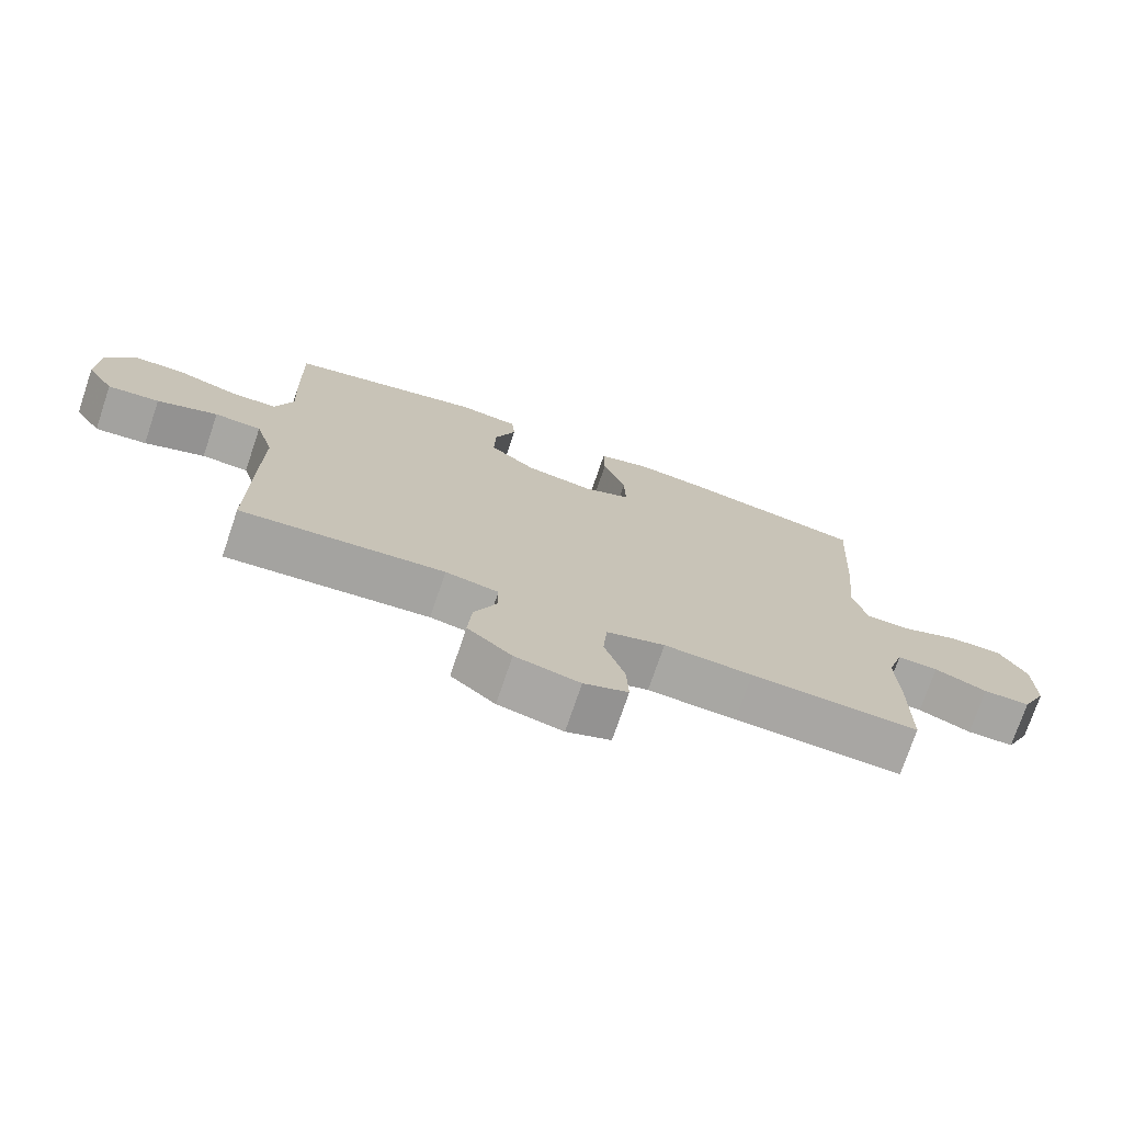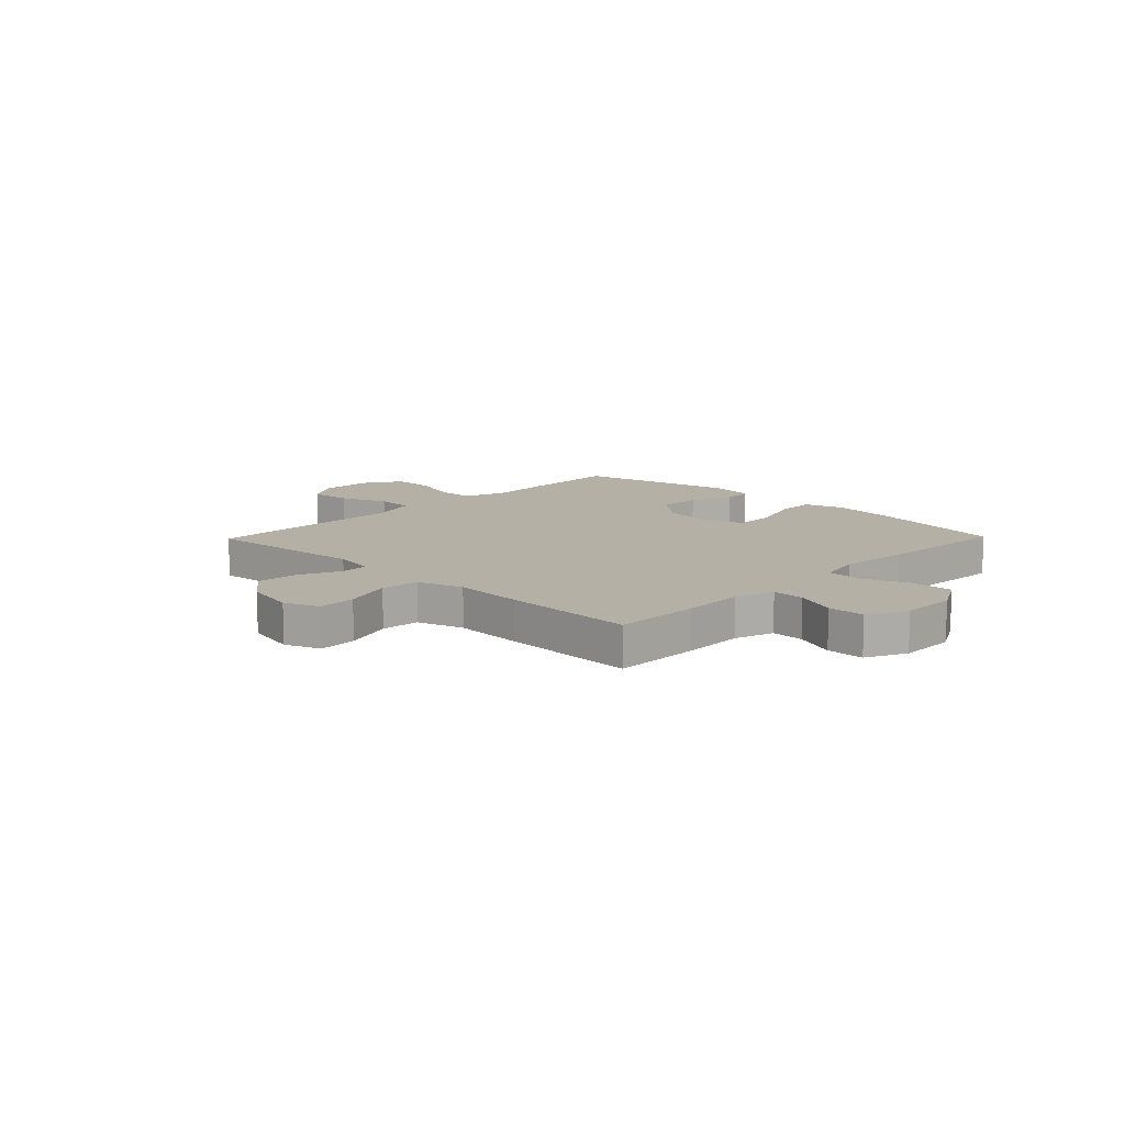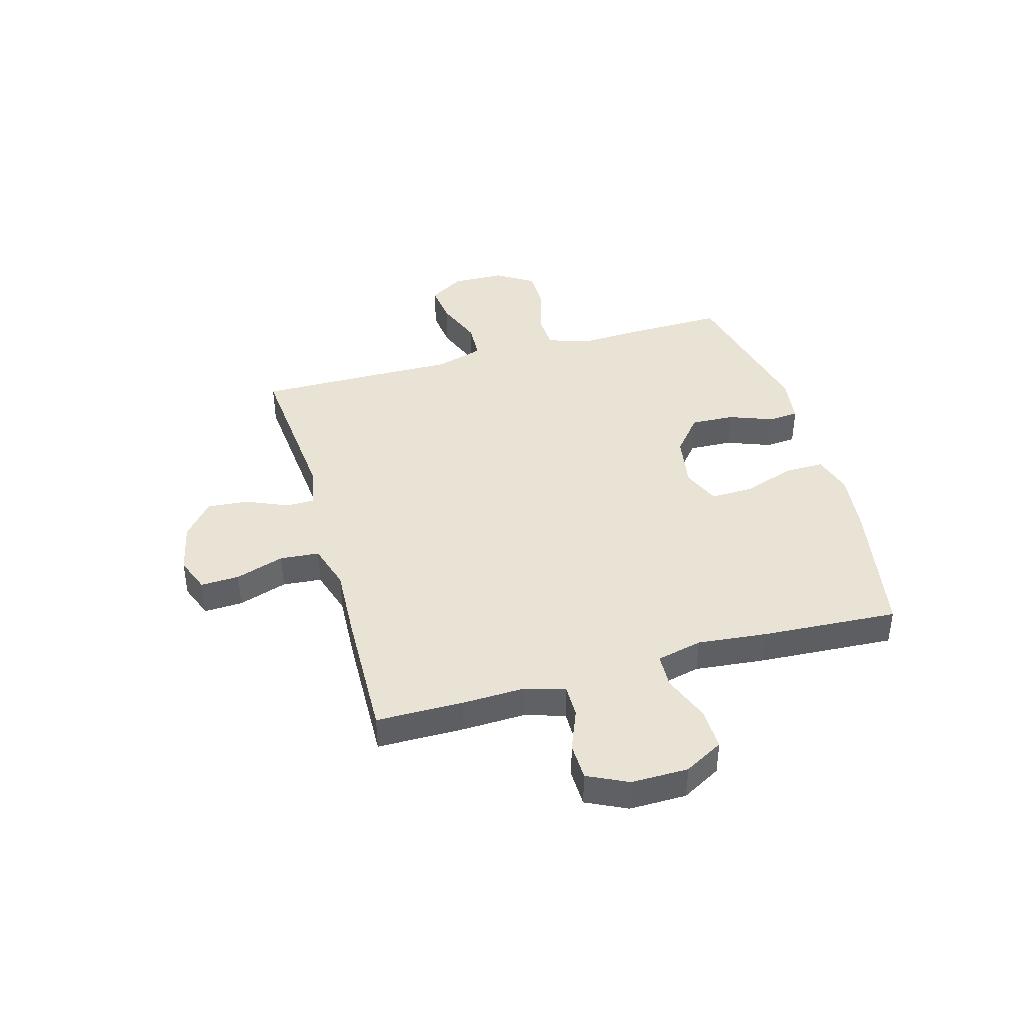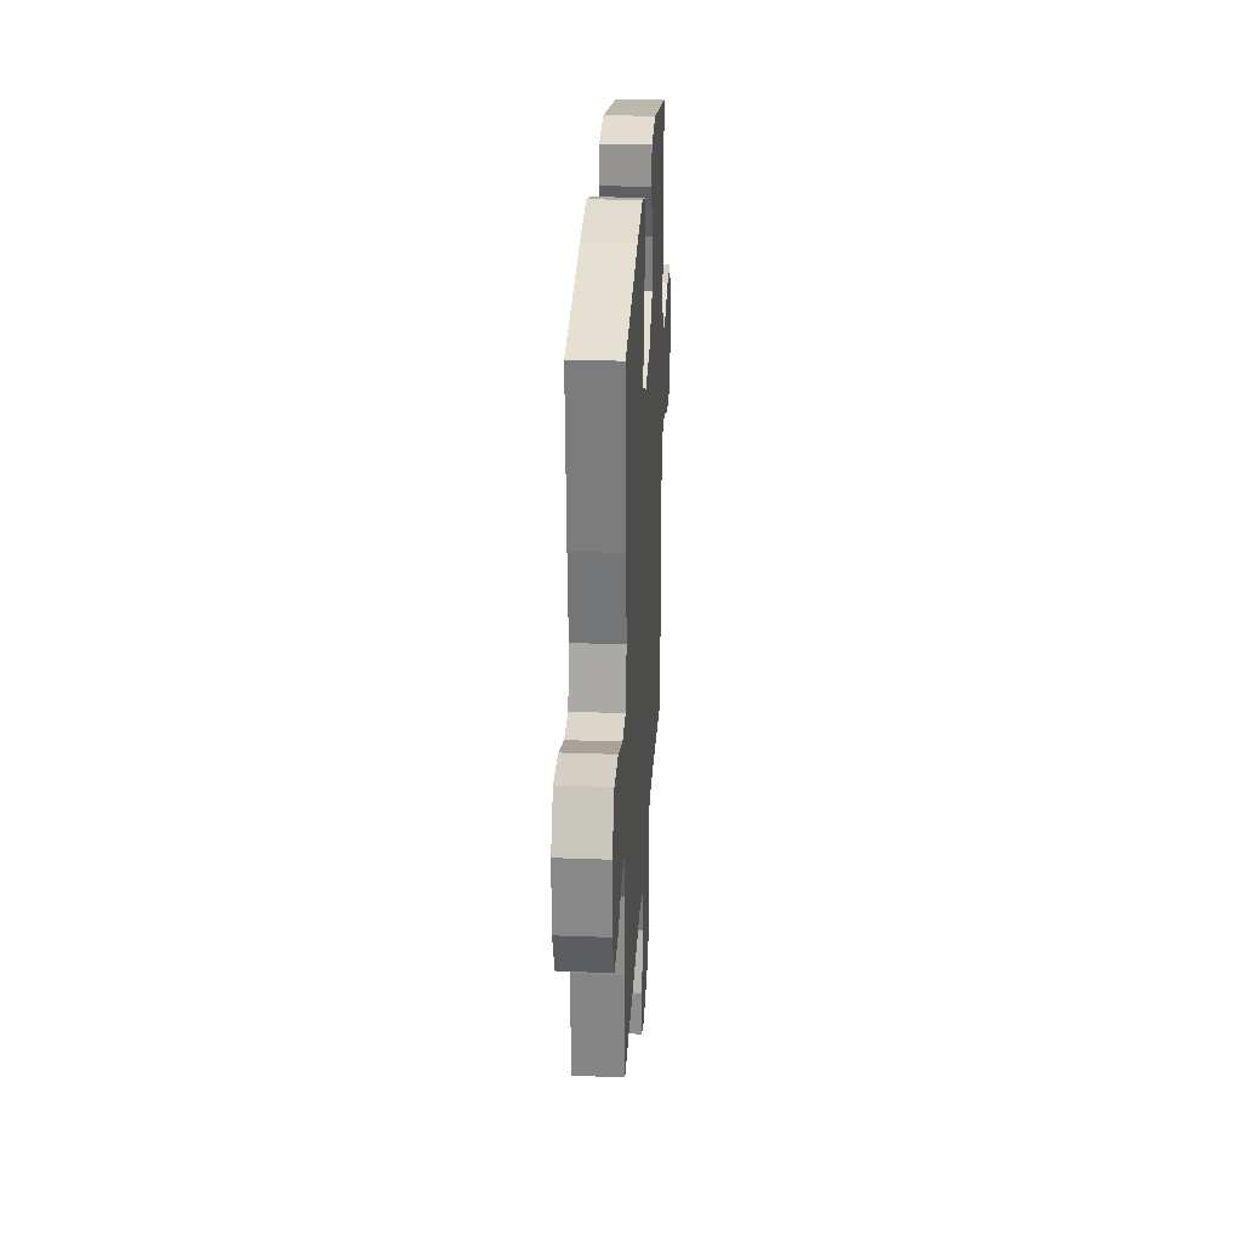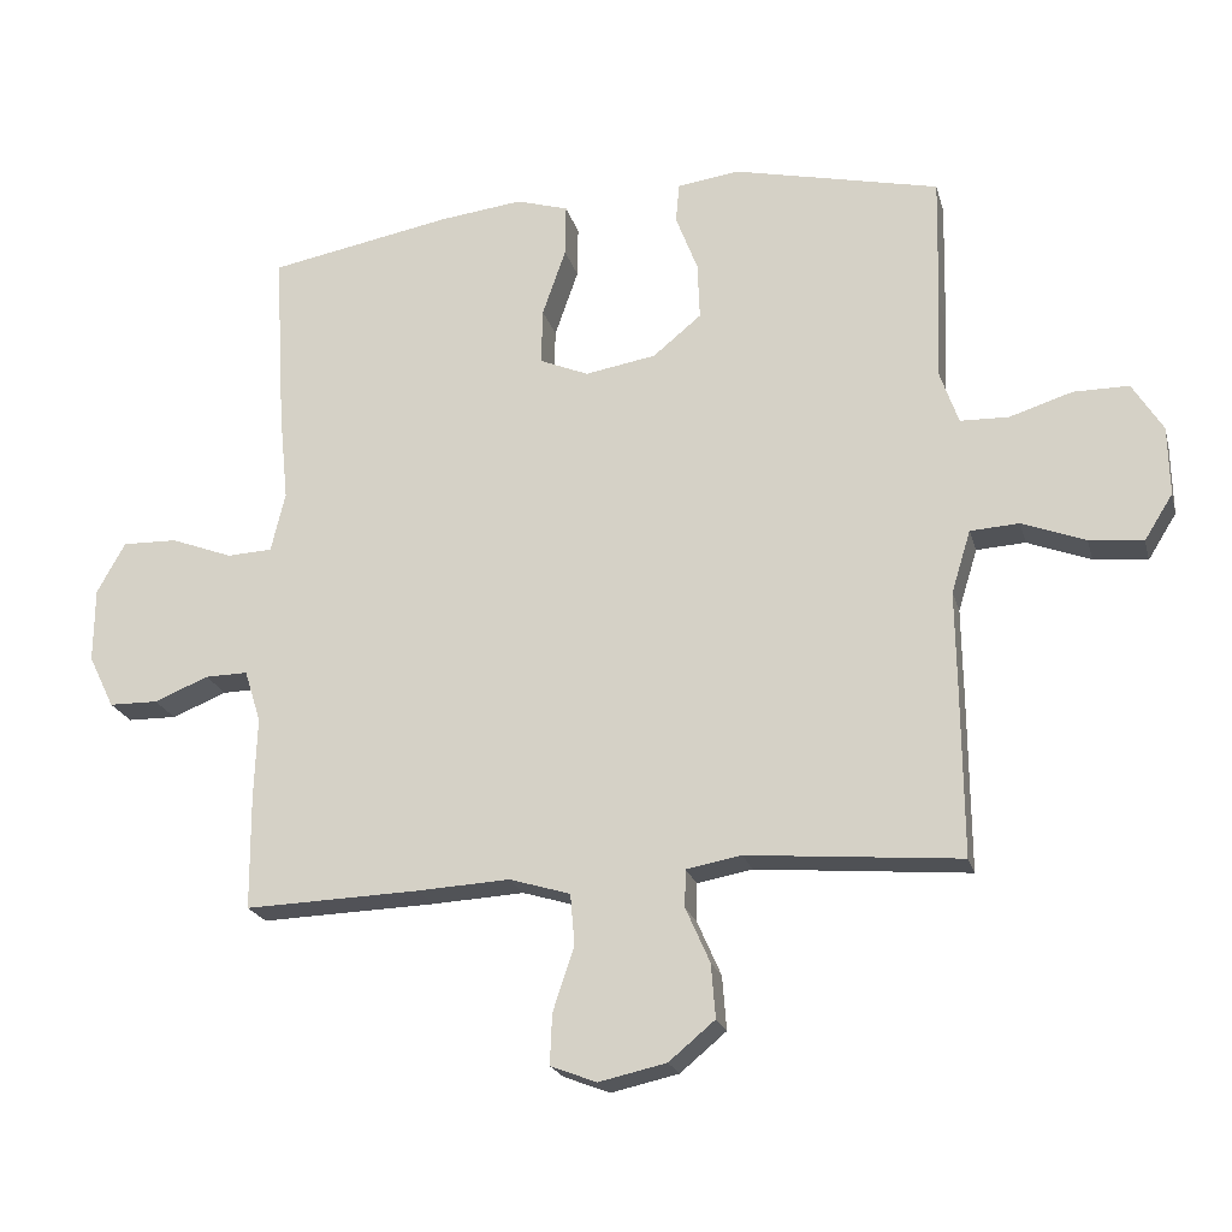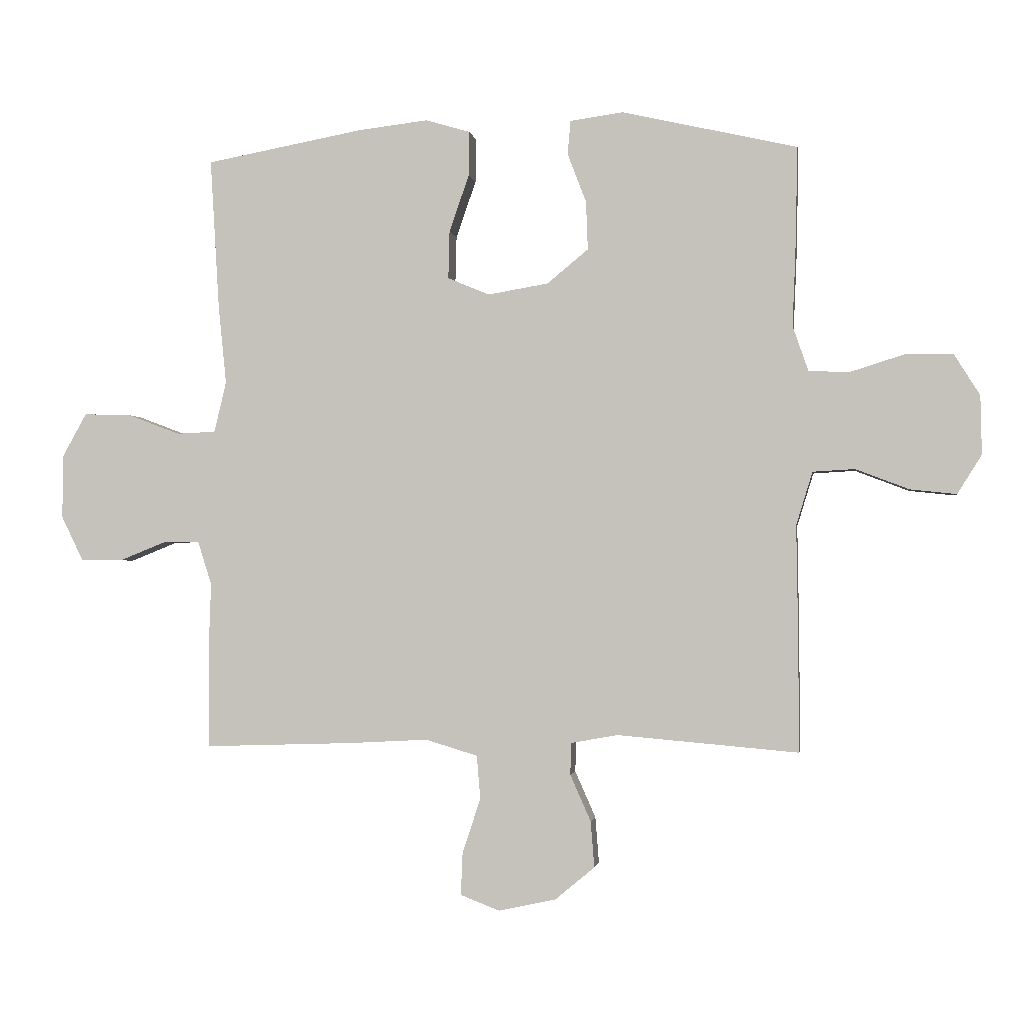
<metadata>
{"format":"obj","ext":"obj","renderer":"f3d","projection":"perspective","resolution":1024,"background":"white","views":[{"elev":-74.0,"azim":161.3,"up":"+Z"},{"elev":11.7,"azim":-135.8,"up":"+Y"},{"elev":41.0,"azim":-105.8,"up":"+Y"},{"elev":27.4,"azim":-86.7,"up":"+Z"},{"elev":-21.2,"azim":14.1,"up":"+Z"},{"elev":-1.5,"azim":8.4,"up":"+Z"}]}
</metadata>
<code>
v -0.5 0.07 -0.5
v -0.501 0.07 -0.34
v -0.497 0.07 -0.224
v -0.52 0.07 -0.151
v -0.58 0.07 -0.152
v -0.657 0.07 -0.183
v -0.726 0.07 -0.182
v -0.762 0.07 -0.108
v -0.761 0.07 -0.003
v -0.721 0.07 0.069
v -0.643 0.07 0.067
v -0.556 0.07 0.034
v -0.492 0.07 0.037
v -0.472 0.07 0.121
v -0.485 0.07 0.25
v -0.5 0.07 0.5
v -0.241 0.07 0.548
v -0.124 0.07 0.562
v -0.05 0.07 0.54
v -0.051 0.07 0.467
v -0.084 0.07 0.372
v -0.086 0.07 0.293
v -0.017 0.07 0.264
v 0.083 0.07 0.281
v 0.151 0.07 0.337
v 0.148 0.07 0.417
v 0.117 0.07 0.498
v 0.122 0.07 0.554
v 0.209 0.07 0.566
v 0.5 0.07 0.5
v 0.496 0.07 0.319
v 0.491 0.07 0.203
v 0.517 0.07 0.128
v 0.585 0.07 0.126
v 0.674 0.07 0.154
v 0.752 0.07 0.154
v 0.795 0.07 0.085
v 0.797 0.07 -0.012
v 0.757 0.07 -0.076
v 0.681 0.07 -0.068
v 0.592 0.07 -0.034
v 0.523 0.07 -0.038
v 0.496 0.07 -0.126
v 0.498 0.07 -0.262
v 0.5 0.07 -0.5
v 0.2 0.07 -0.474
v 0.122 0.07 -0.488
v 0.121 0.07 -0.541
v 0.155 0.07 -0.618
v 0.161 0.07 -0.694
v 0.096 0.07 -0.748
v 0.001 0.07 -0.769
v -0.064 0.07 -0.744
v -0.061 0.07 -0.673
v -0.031 0.07 -0.583
v -0.037 0.07 -0.511
v -0.123 0.07 -0.485
v -0.253 0.07 -0.492
v -0.5 0 -0.5
v -0.501 0 -0.34
v -0.497 0 -0.224
v -0.52 0 -0.151
v -0.58 0 -0.152
v -0.657 0 -0.183
v -0.726 0 -0.182
v -0.762 0 -0.108
v -0.761 0 -0.003
v -0.721 0 0.069
v -0.643 0 0.067
v -0.556 0 0.034
v -0.492 0 0.037
v -0.472 0 0.121
v -0.485 0 0.25
v -0.5 0 0.5
v -0.241 0 0.548
v -0.124 0 0.562
v -0.05 0 0.54
v -0.051 0 0.467
v -0.084 0 0.372
v -0.086 0 0.293
v -0.017 0 0.264
v 0.083 0 0.281
v 0.151 0 0.337
v 0.148 0 0.417
v 0.117 0 0.498
v 0.122 0 0.554
v 0.209 0 0.566
v 0.5 0 0.5
v 0.496 0 0.319
v 0.491 0 0.203
v 0.517 0 0.128
v 0.585 0 0.126
v 0.674 0 0.154
v 0.752 0 0.154
v 0.795 0 0.085
v 0.797 0 -0.012
v 0.757 0 -0.076
v 0.681 0 -0.068
v 0.592 0 -0.034
v 0.523 0 -0.038
v 0.496 0 -0.126
v 0.498 0 -0.262
v 0.5 0 -0.5
v 0.2 0 -0.474
v 0.122 0 -0.488
v 0.121 0 -0.541
v 0.155 0 -0.618
v 0.161 0 -0.694
v 0.096 0 -0.748
v 0.001 0 -0.769
v -0.064 0 -0.744
v -0.061 0 -0.673
v -0.031 0 -0.583
v -0.037 0 -0.511
v -0.123 0 -0.485
v -0.253 0 -0.492
f 1 2 3
f 58 1 3
f 57 58 3
f 56 57 3 4
f 53 54 55
f 52 53 55
f 51 52 55
f 50 51 55
f 49 50 55
f 48 49 55
f 47 48 55 56
f 46 47 56 4
f 45 46 4
f 44 45 4
f 43 44 4
f 39 40 41
f 38 39 41
f 37 38 41
f 36 37 41
f 35 36 41
f 34 35 41
f 33 34 41 42
f 43 4 5
f 42 43 5
f 33 42 5
f 32 33 5
f 30 31 32
f 29 30 32
f 28 29 32
f 27 28 32
f 26 27 32
f 19 20 21
f 18 19 21
f 17 18 21
f 16 17 21
f 15 16 21
f 14 15 21
f 13 14 21 22
f 10 11 12
f 9 10 12
f 8 9 12
f 7 8 12
f 6 7 12
f 5 6 12
f 5 12 13
f 25 26 32
f 24 25 32
f 32 5 13
f 24 32 13
f 23 24 13
f 13 22 23
f 61 60 59
f 61 59 116
f 61 116 115
f 62 61 115 114
f 113 112 111
f 113 111 110
f 113 110 109
f 113 109 108
f 113 108 107
f 113 107 106
f 114 113 106 105
f 62 114 105 104
f 62 104 103
f 62 103 102
f 62 102 101
f 99 98 97
f 99 97 96
f 99 96 95
f 99 95 94
f 99 94 93
f 99 93 92
f 100 99 92 91
f 63 62 101
f 63 101 100
f 63 100 91
f 63 91 90
f 90 89 88
f 90 88 87
f 90 87 86
f 90 86 85
f 90 85 84
f 79 78 77
f 79 77 76
f 79 76 75
f 79 75 74
f 79 74 73
f 79 73 72
f 80 79 72 71
f 70 69 68
f 70 68 67
f 70 67 66
f 70 66 65
f 70 65 64
f 70 64 63
f 71 70 63
f 90 84 83
f 90 83 82
f 71 63 90
f 71 90 82
f 71 82 81
f 81 80 71
f 1 59 60 2
f 2 60 61 3
f 3 61 62 4
f 4 62 63 5
f 5 63 64 6
f 6 64 65 7
f 7 65 66 8
f 8 66 67 9
f 9 67 68 10
f 10 68 69 11
f 11 69 70 12
f 12 70 71 13
f 13 71 72 14
f 14 72 73 15
f 15 73 74 16
f 16 74 75 17
f 17 75 76 18
f 18 76 77 19
f 19 77 78 20
f 20 78 79 21
f 21 79 80 22
f 22 80 81 23
f 23 81 82 24
f 24 82 83 25
f 25 83 84 26
f 26 84 85 27
f 27 85 86 28
f 28 86 87 29
f 29 87 88 30
f 30 88 89 31
f 31 89 90 32
f 32 90 91 33
f 33 91 92 34
f 34 92 93 35
f 35 93 94 36
f 36 94 95 37
f 37 95 96 38
f 38 96 97 39
f 39 97 98 40
f 40 98 99 41
f 41 99 100 42
f 42 100 101 43
f 43 101 102 44
f 44 102 103 45
f 45 103 104 46
f 46 104 105 47
f 47 105 106 48
f 48 106 107 49
f 49 107 108 50
f 50 108 109 51
f 51 109 110 52
f 52 110 111 53
f 53 111 112 54
f 54 112 113 55
f 55 113 114 56
f 56 114 115 57
f 57 115 116 58
f 58 116 59 1

</code>
